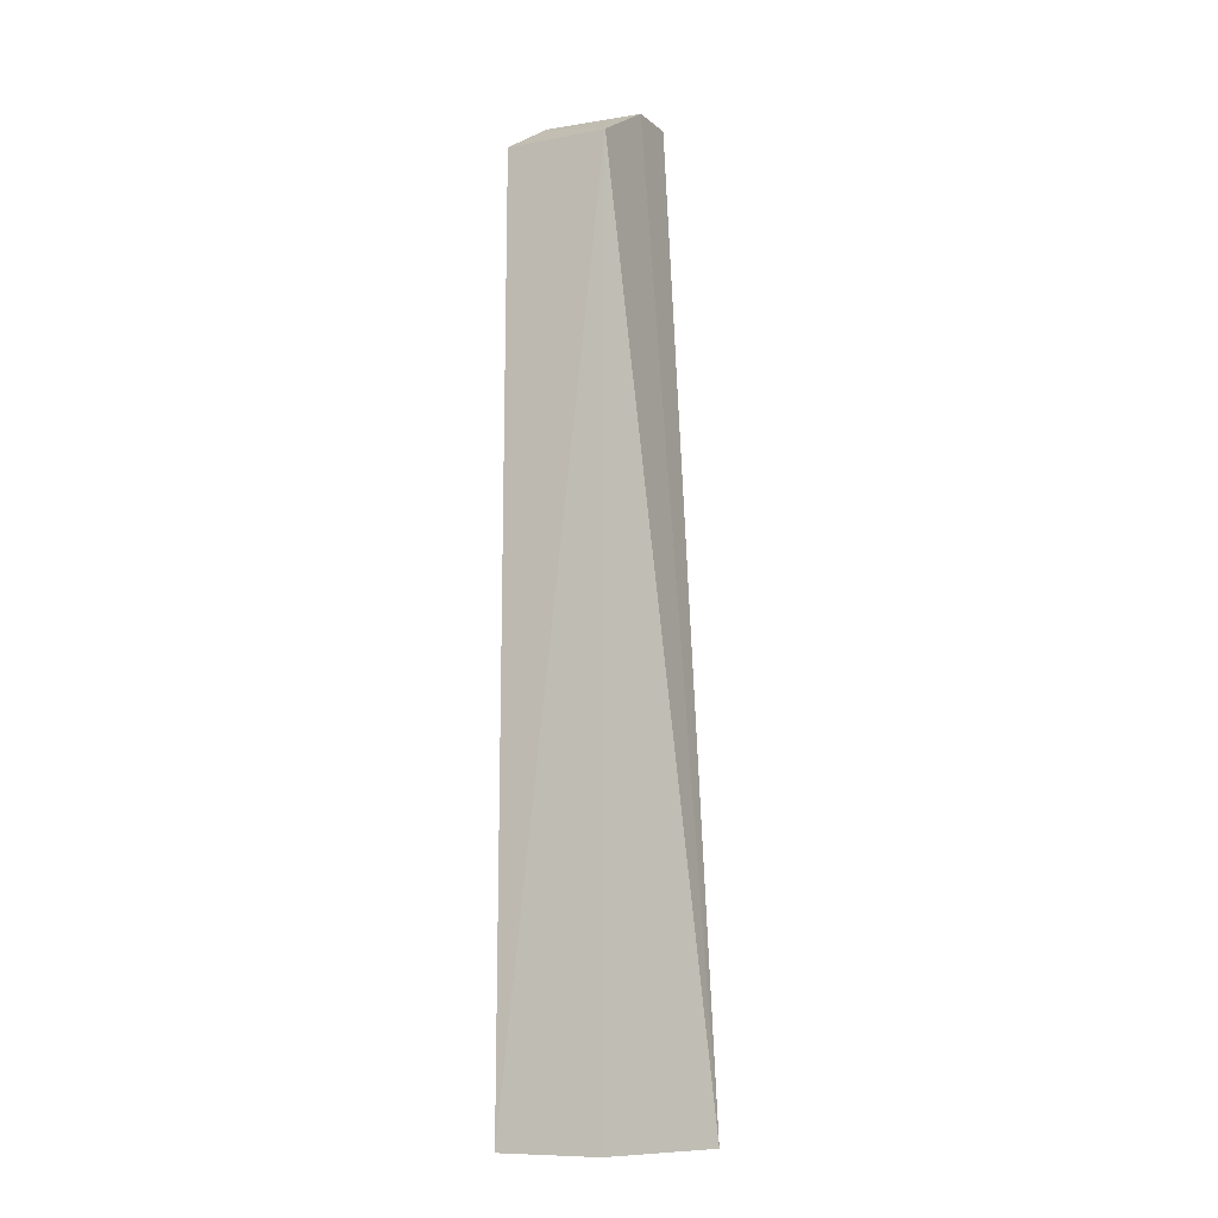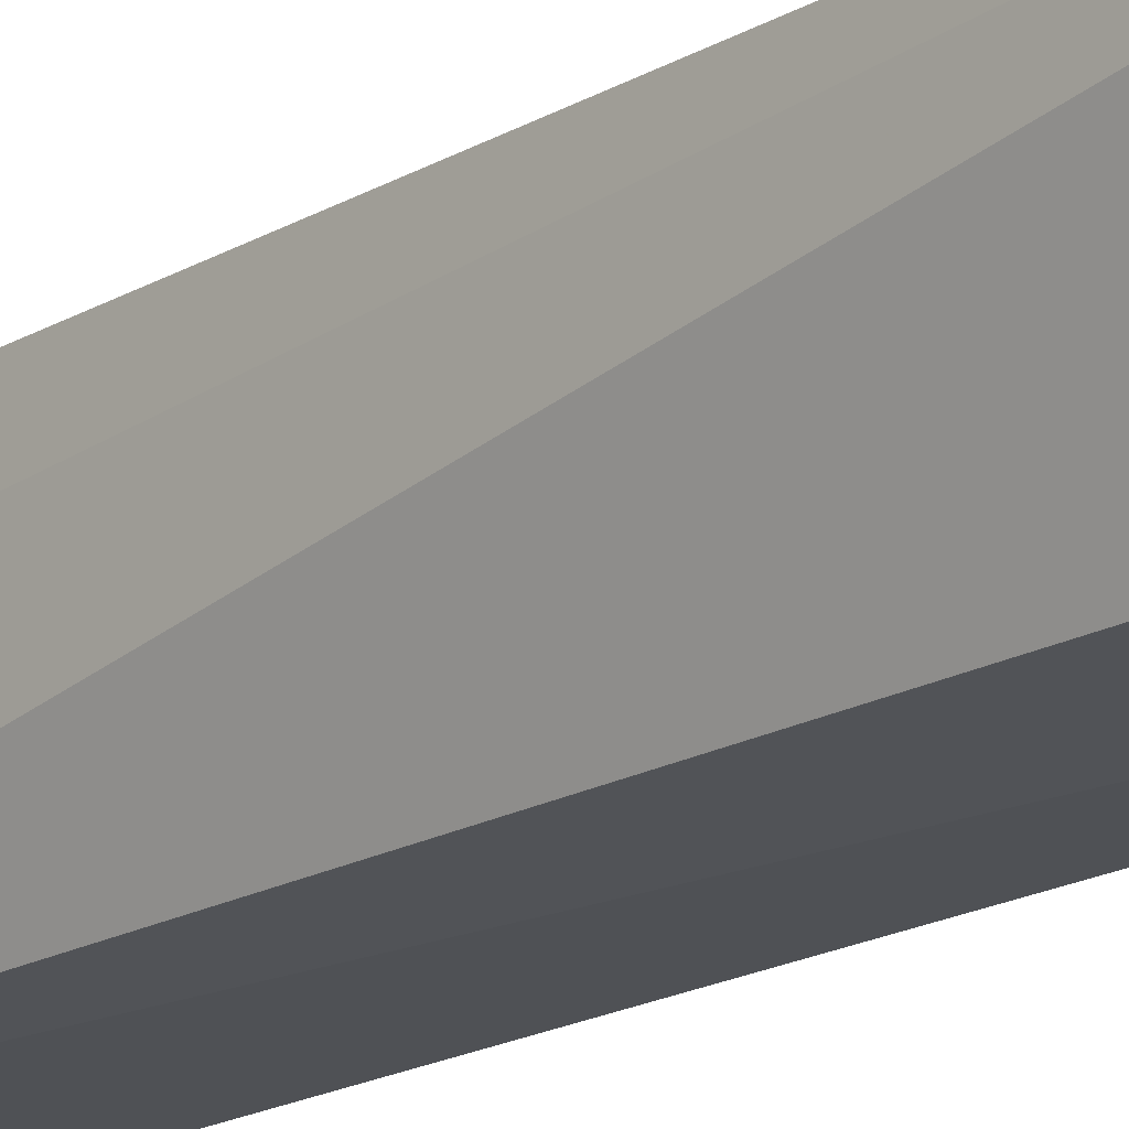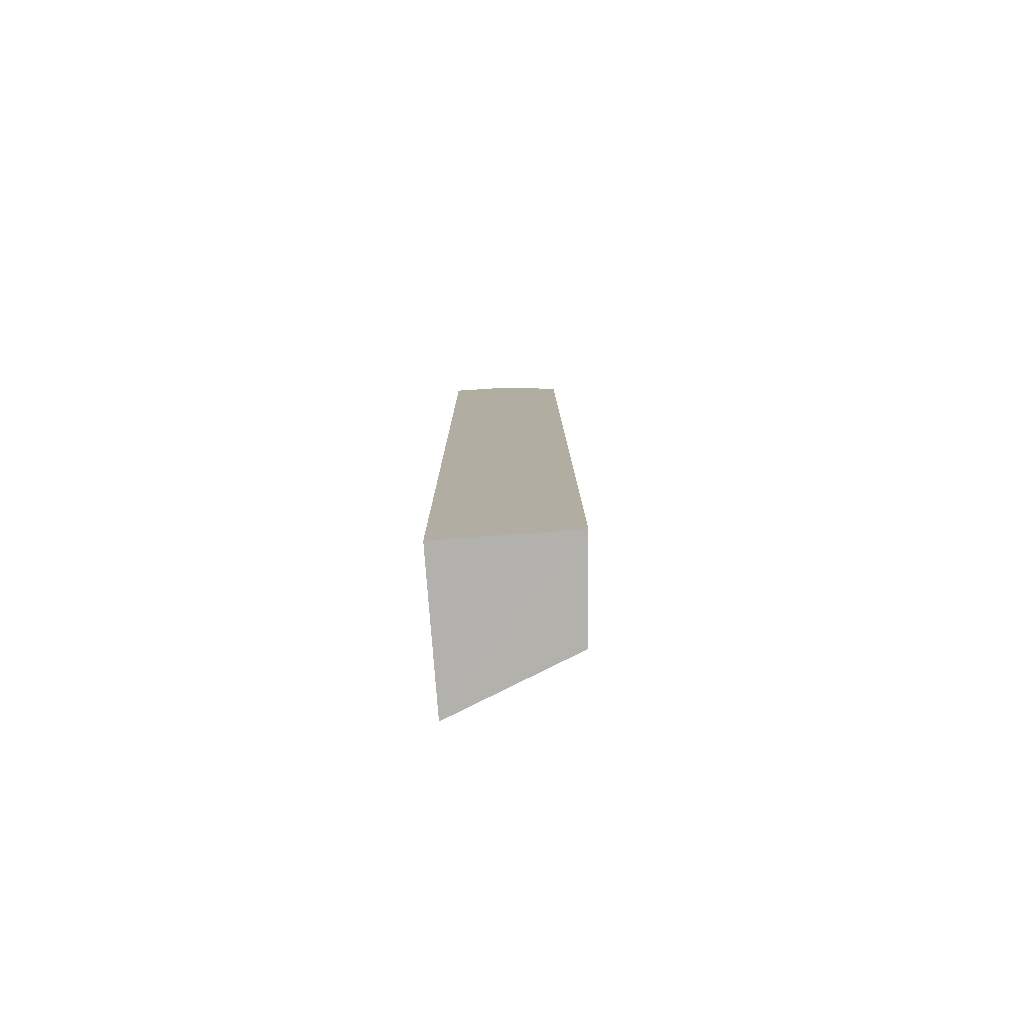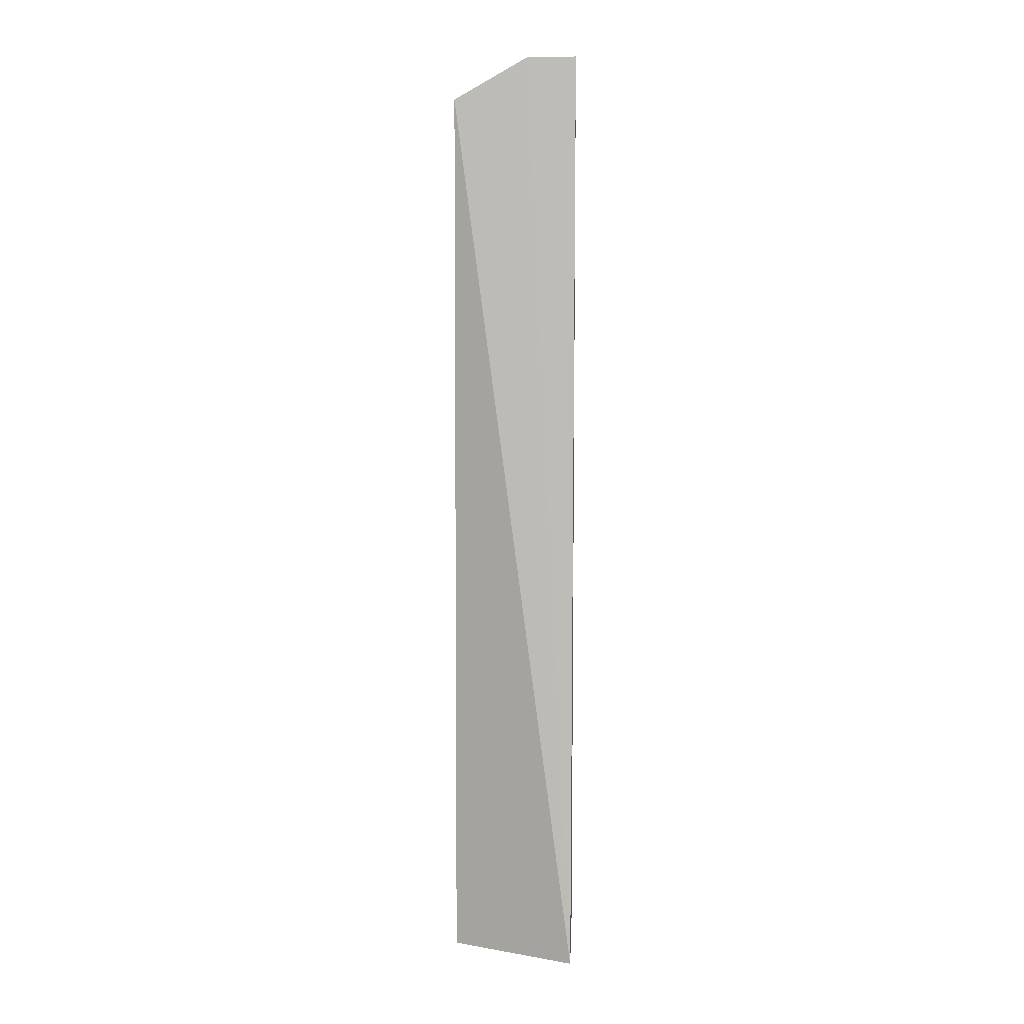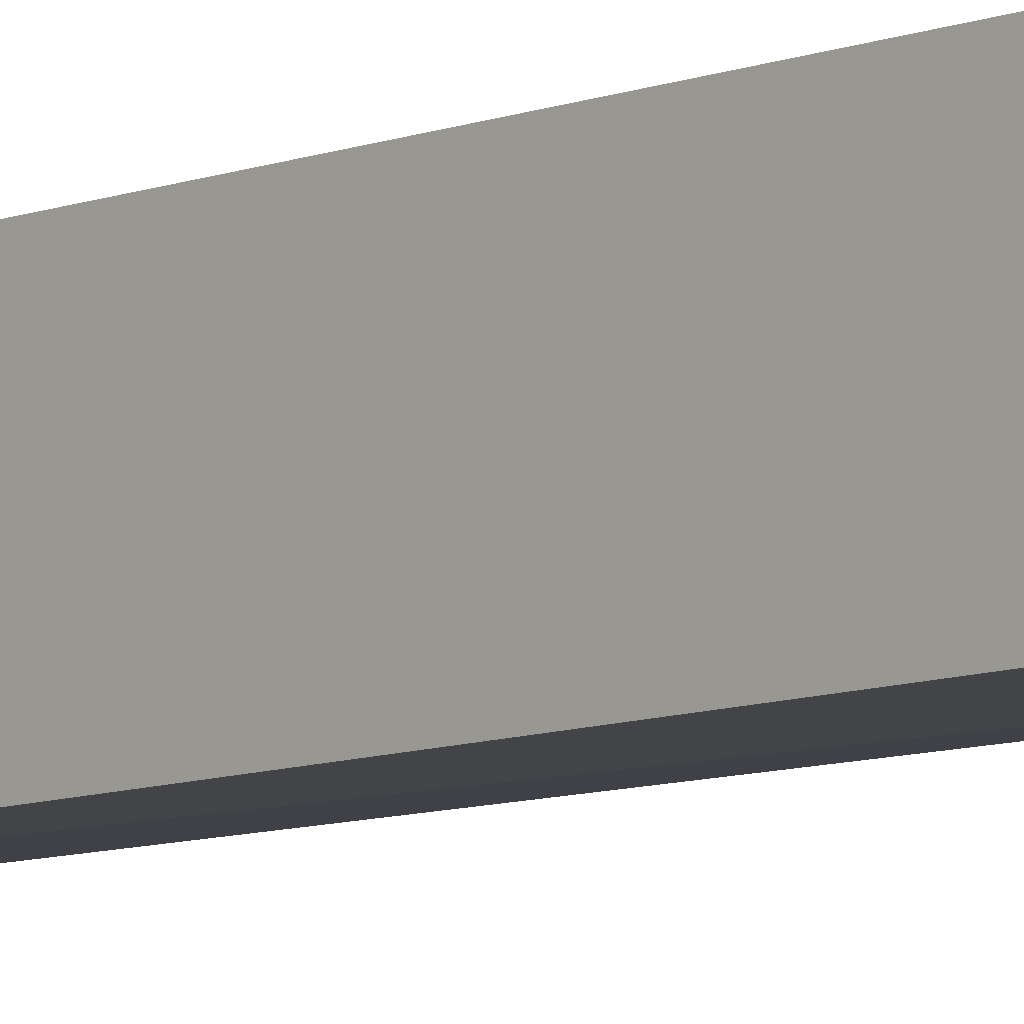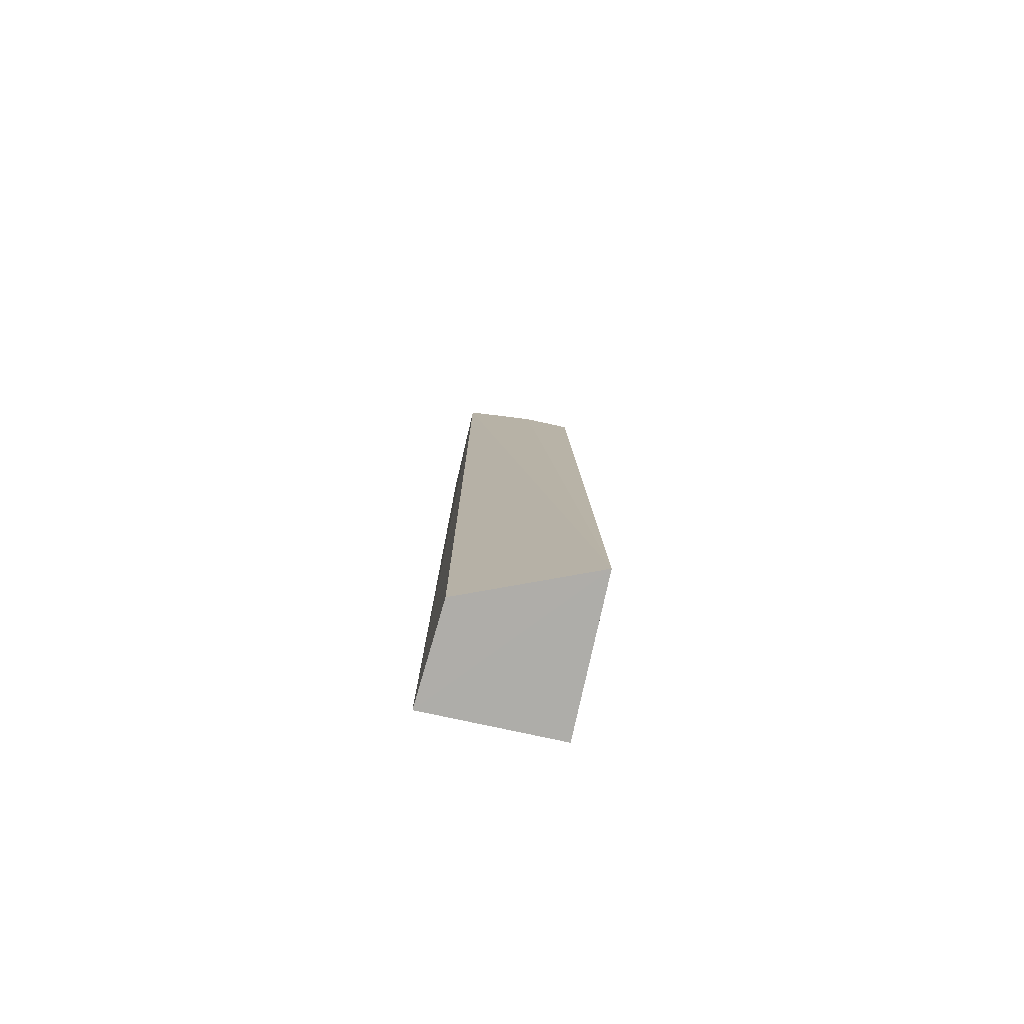
<metadata>
{"format":"obj","ext":"obj","renderer":"f3d","projection":"perspective","resolution":1024,"background":"white","views":[{"elev":-9.3,"azim":26.3,"up":"+Z"},{"elev":-19.6,"azim":135.2,"up":"+Y"},{"elev":-78.8,"azim":-86.2,"up":"+Z"},{"elev":7.9,"azim":92.0,"up":"+Z"},{"elev":-8.0,"azim":-42.2,"up":"+Y"},{"elev":-77.4,"azim":77.3,"up":"+Z"}]}
</metadata>
<code>
v 0.173 -0.0175 0.2901
v 0.1729 -0.04553 0.2805
v 0.1843 -0.01781 0.07633
v 0.1503 -0.01749 0.07655
v 0.1503 -0.02881 0.2905
v 0.1501 -0.04732 0.07656
v 0.1729 -0.0288 0.29
v 0.1503 -0.01748 0.2907
v 0.1724 -0.04593 0.07654
v 0.1502 -0.04573 0.2804
f 1 3 4
f 6 4 3
f 7 2 3
f 7 3 1
f 7 5 2
f 7 1 5
f 8 5 1
f 8 1 4
f 8 4 6
f 9 6 3
f 9 3 2
f 9 2 6
f 10 6 2
f 10 2 5
f 10 8 6
f 10 5 8

</code>
